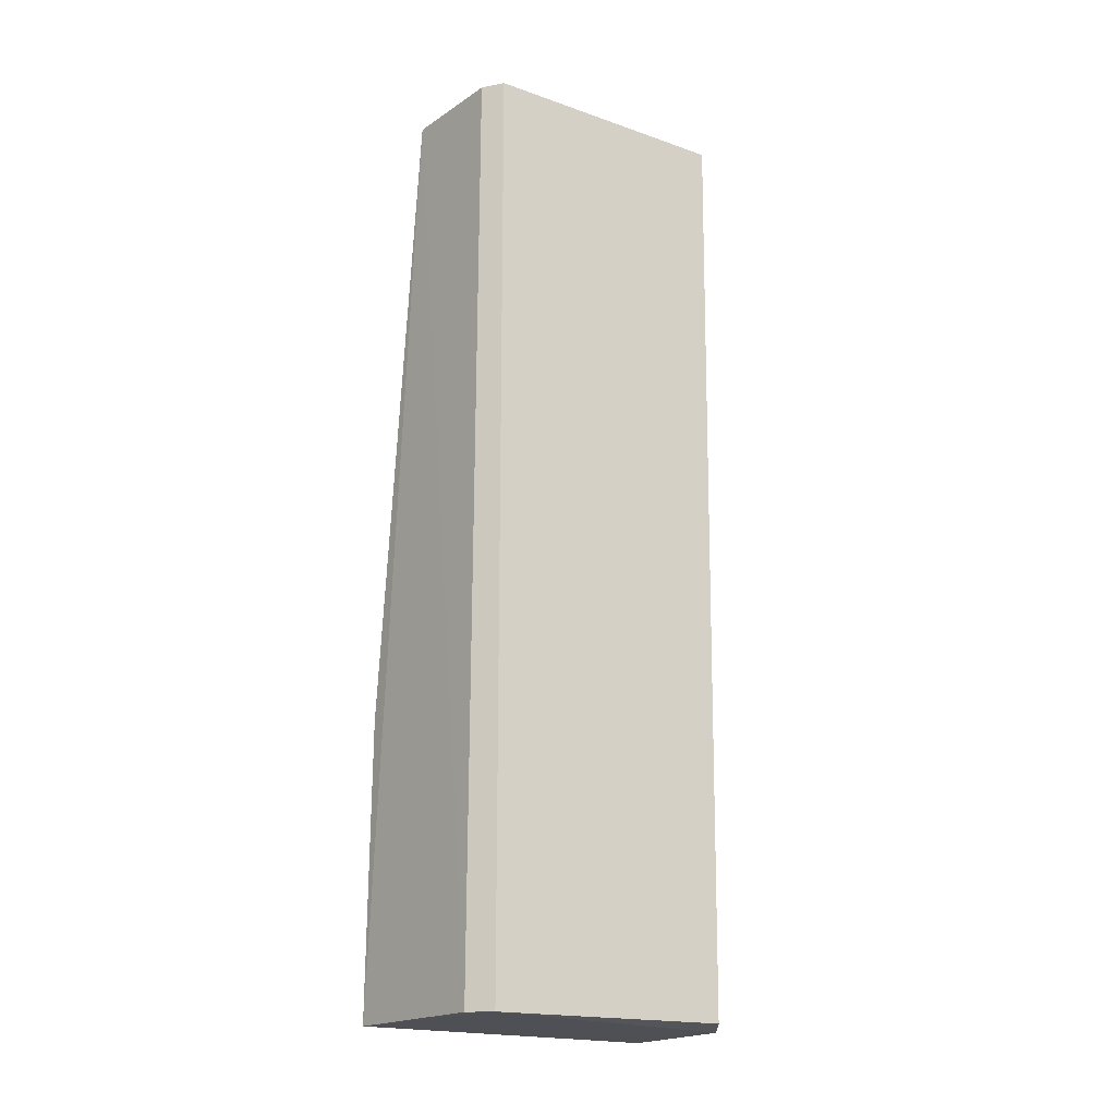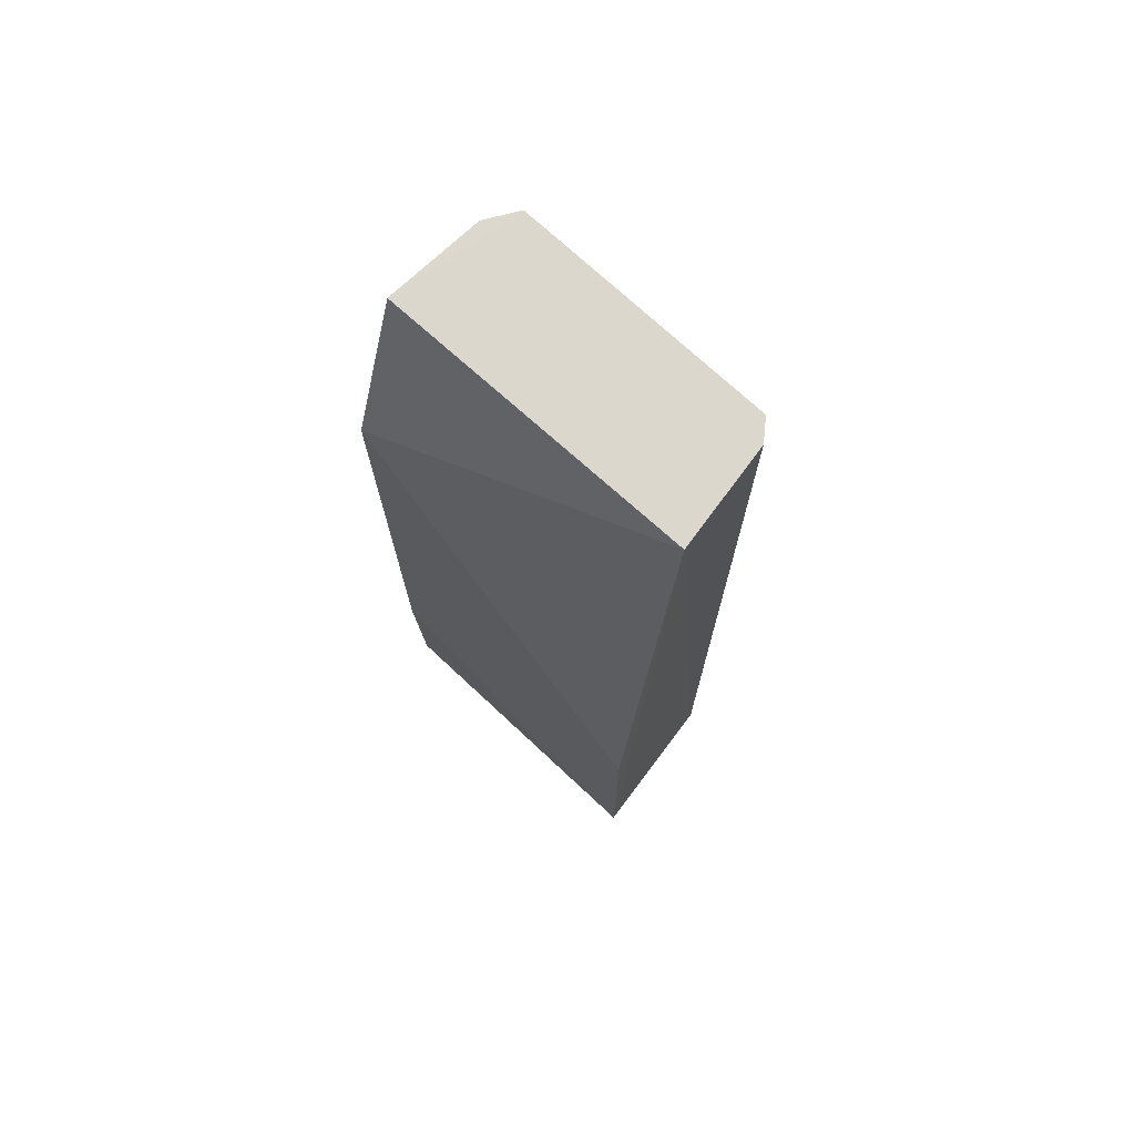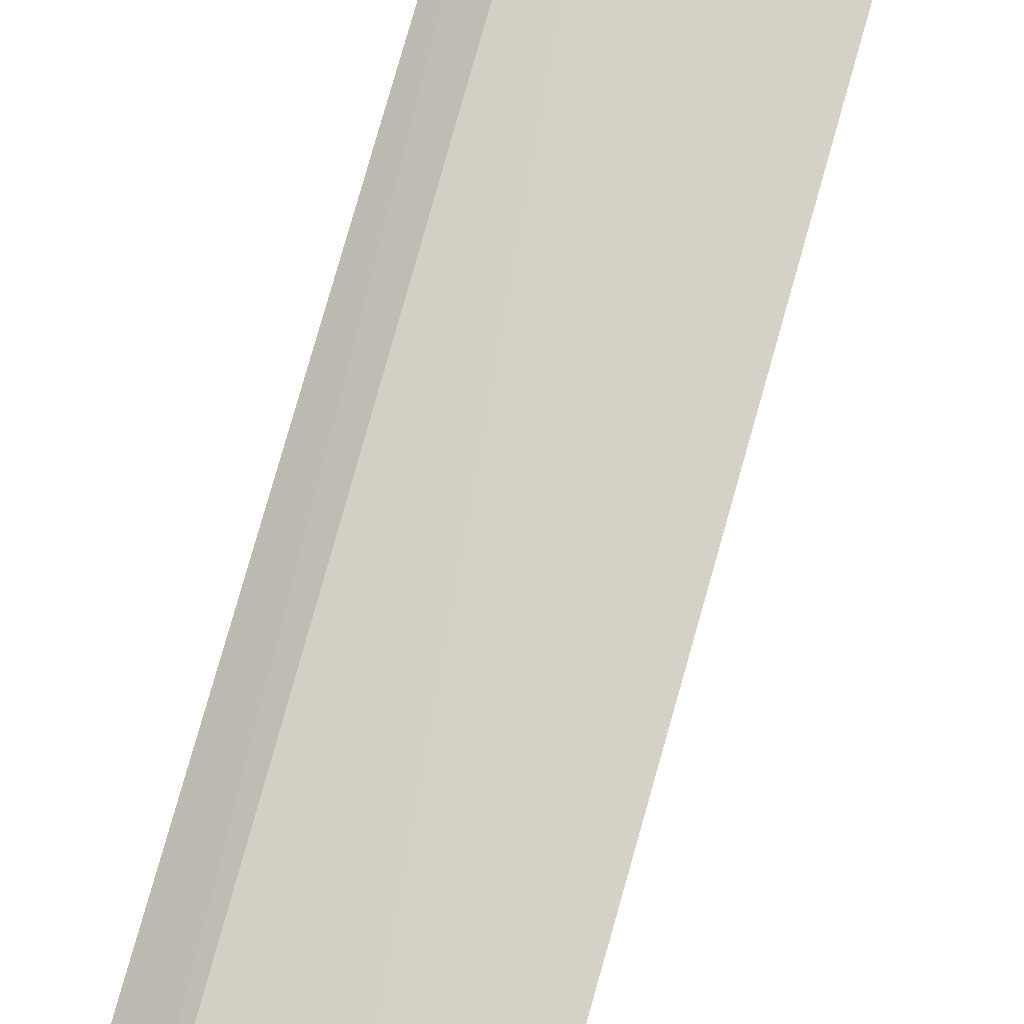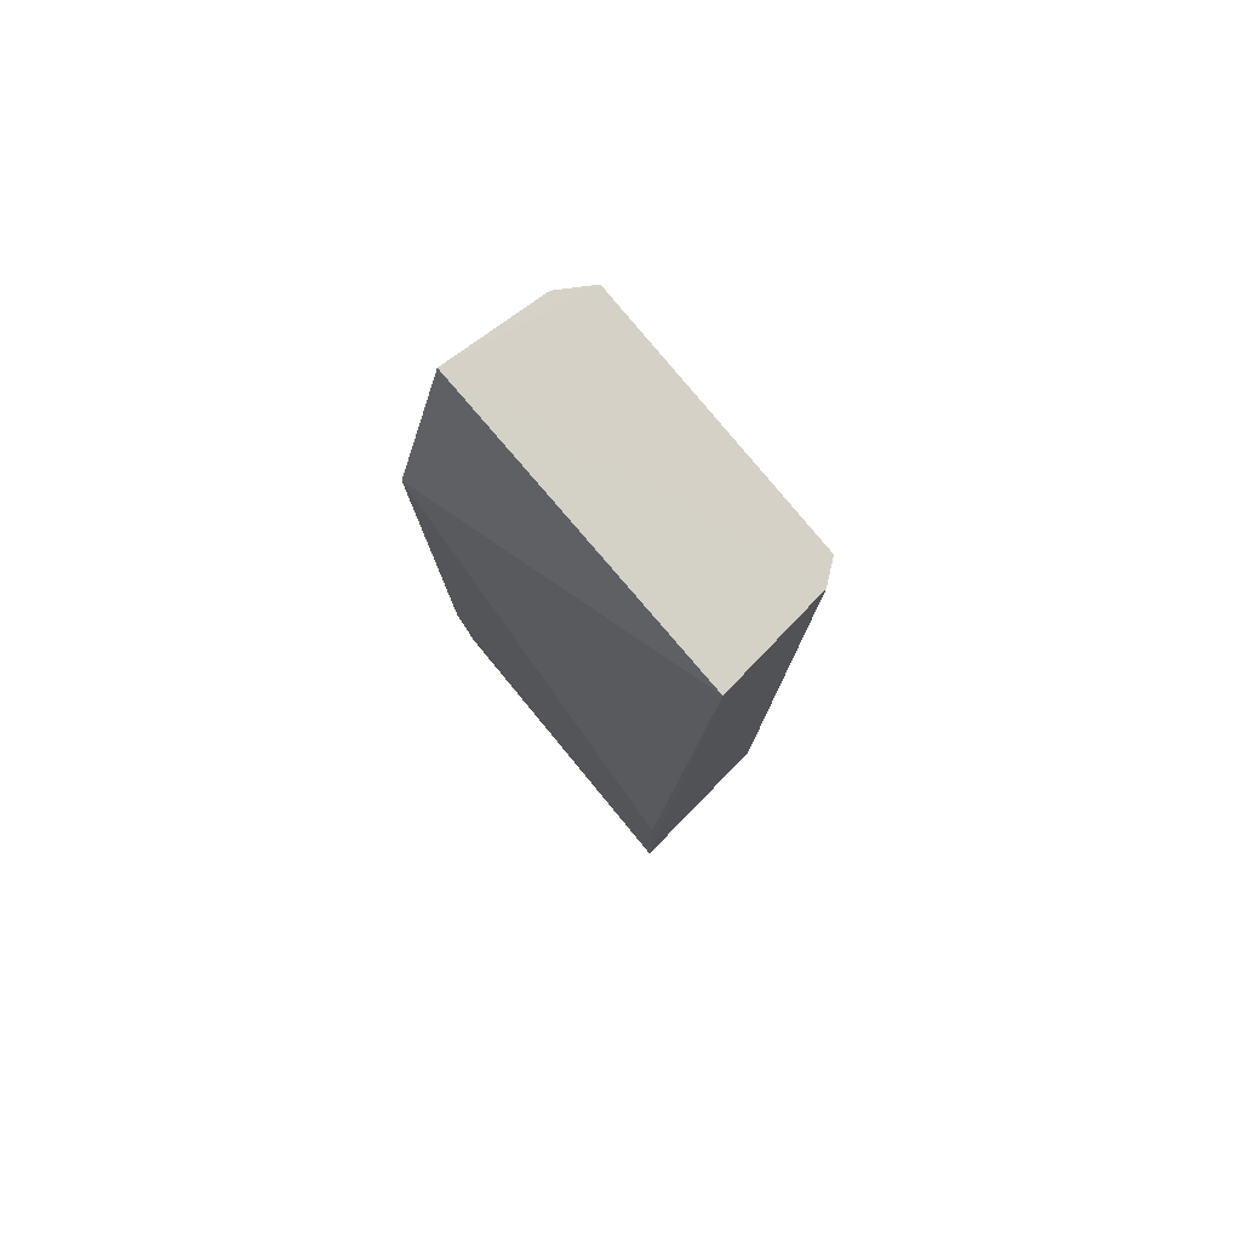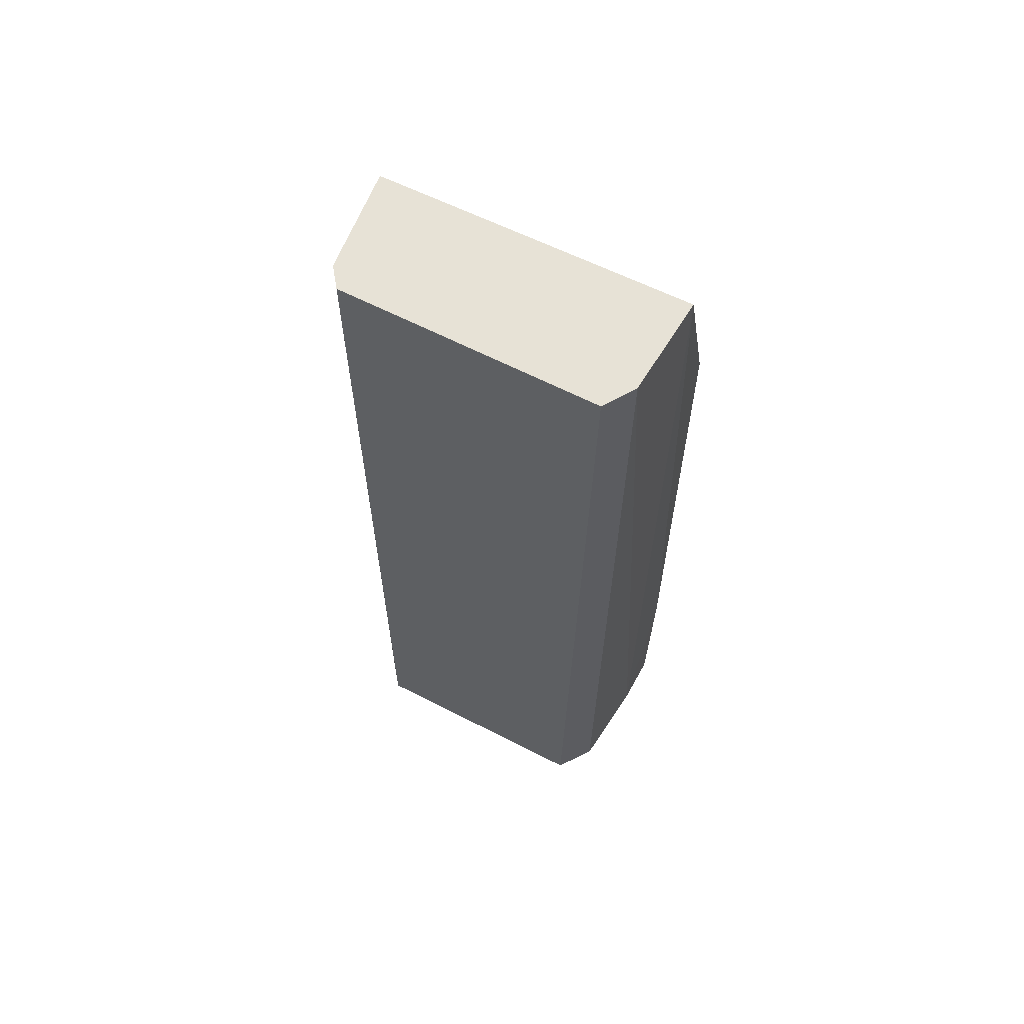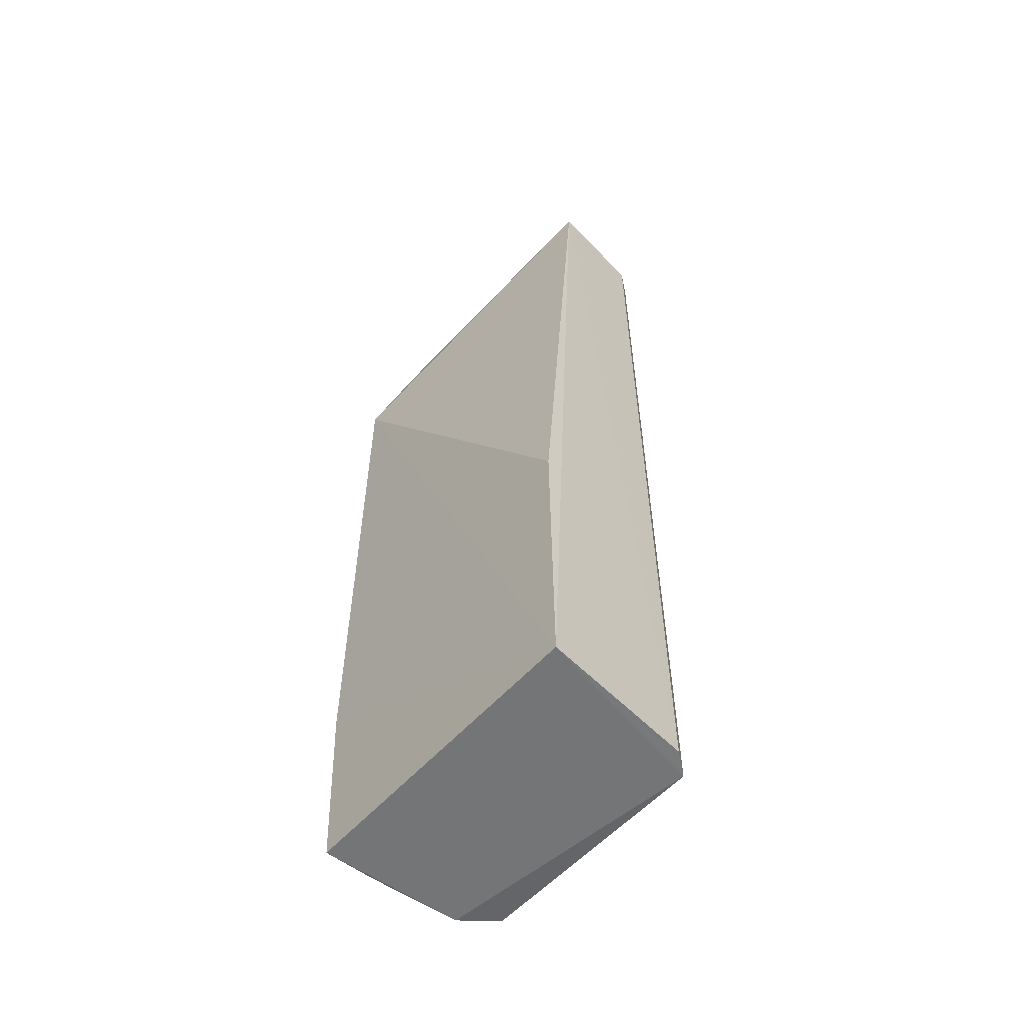
<metadata>
{"format":"obj","ext":"obj","renderer":"f3d","projection":"perspective","resolution":1024,"background":"white","views":[{"elev":-19.4,"azim":-124.0,"up":"+Y"},{"elev":73.1,"azim":132.1,"up":"+Y"},{"elev":79.3,"azim":15.8,"up":"+Z"},{"elev":79.6,"azim":139.6,"up":"+Y"},{"elev":63.0,"azim":-63.2,"up":"+Y"},{"elev":-56.1,"azim":138.3,"up":"+Y"}]}
</metadata>
<code>
v -0.06126 0.07404 0.01659
v -0.05878 0.02753 0.01656
v -0.05853 0.04205 0.001041
v -0.06645 0.07402 0.001784
v -0.06771 0.02765 0.01466
v -0.06128 0.07401 0.001269
v -0.05845 0.0652 0.01655
v -0.06591 0.02745 0.01592
v -0.06761 0.07403 0.01522
v -0.05853 0.02753 0.0009491
v -0.05847 0.03627 0.01662
v -0.06134 0.02757 0.01646
v -0.06743 0.07402 0.002511
v -0.0661 0.07402 0.0162
v -0.06753 0.0275 0.002525
v -0.06639 0.02753 0.001661
f 6 4 1
f 7 6 1
f 7 3 6
f 9 1 4
f 9 5 8
f 10 2 8
f 10 3 7
f 10 6 3
f 11 7 1
f 11 10 7
f 11 2 10
f 12 8 2
f 12 11 1
f 12 2 11
f 13 9 4
f 13 5 9
f 14 9 8
f 14 1 9
f 14 12 1
f 14 8 12
f 15 10 8
f 15 8 5
f 15 5 13
f 16 4 6
f 16 6 10
f 16 10 15
f 16 15 13
f 16 13 4

</code>
